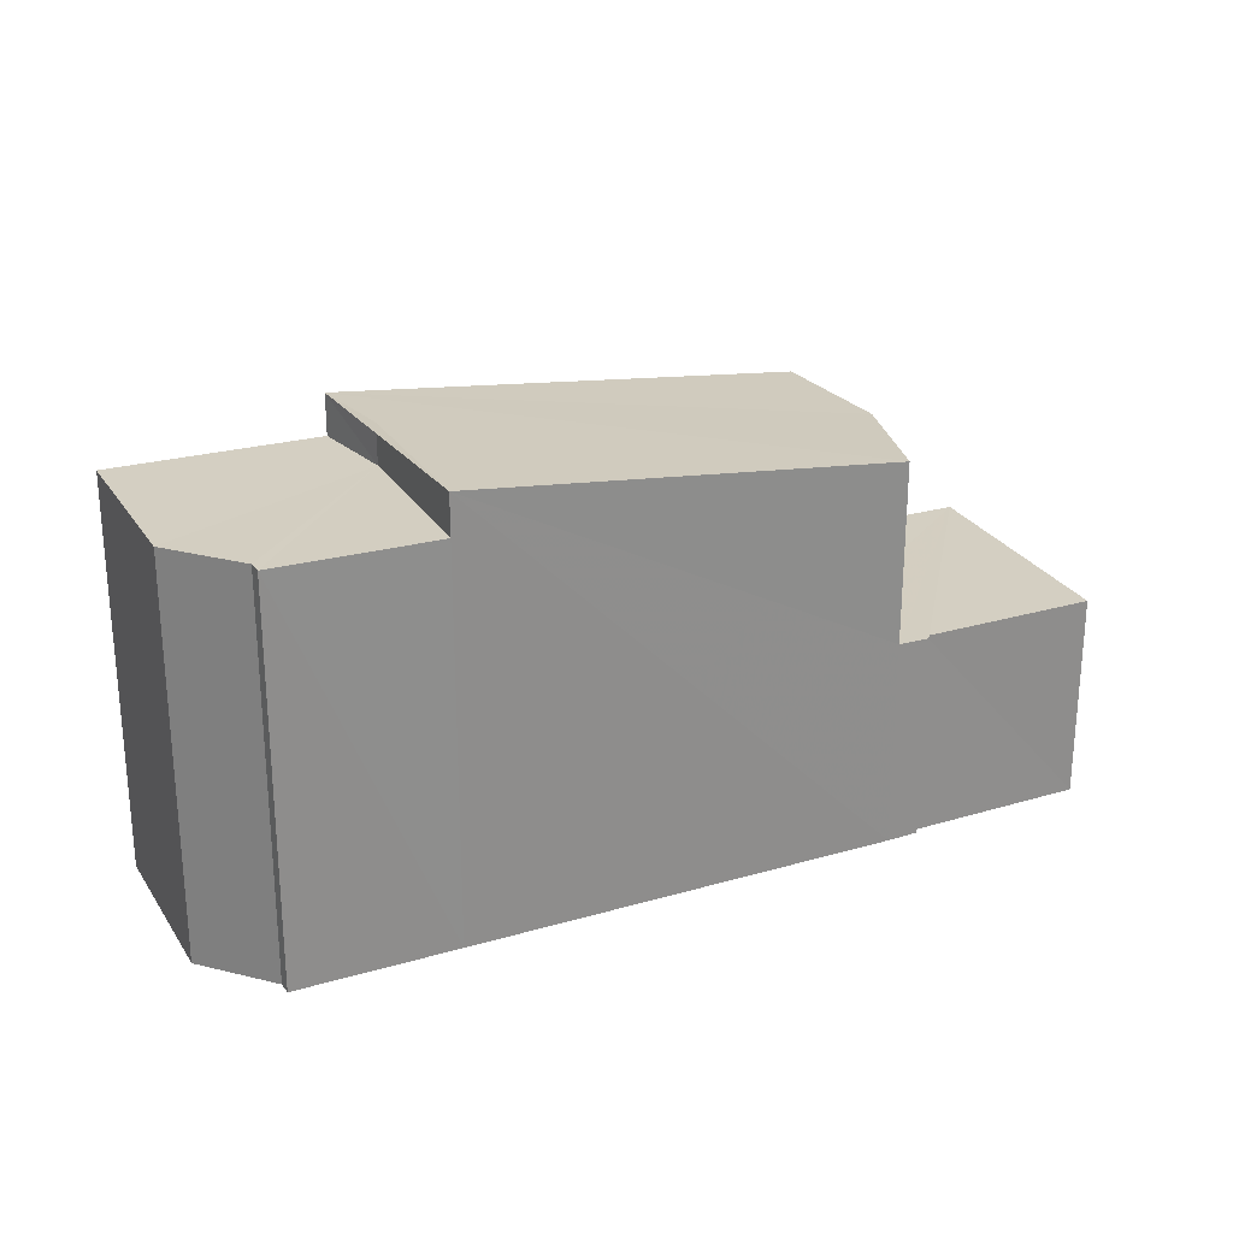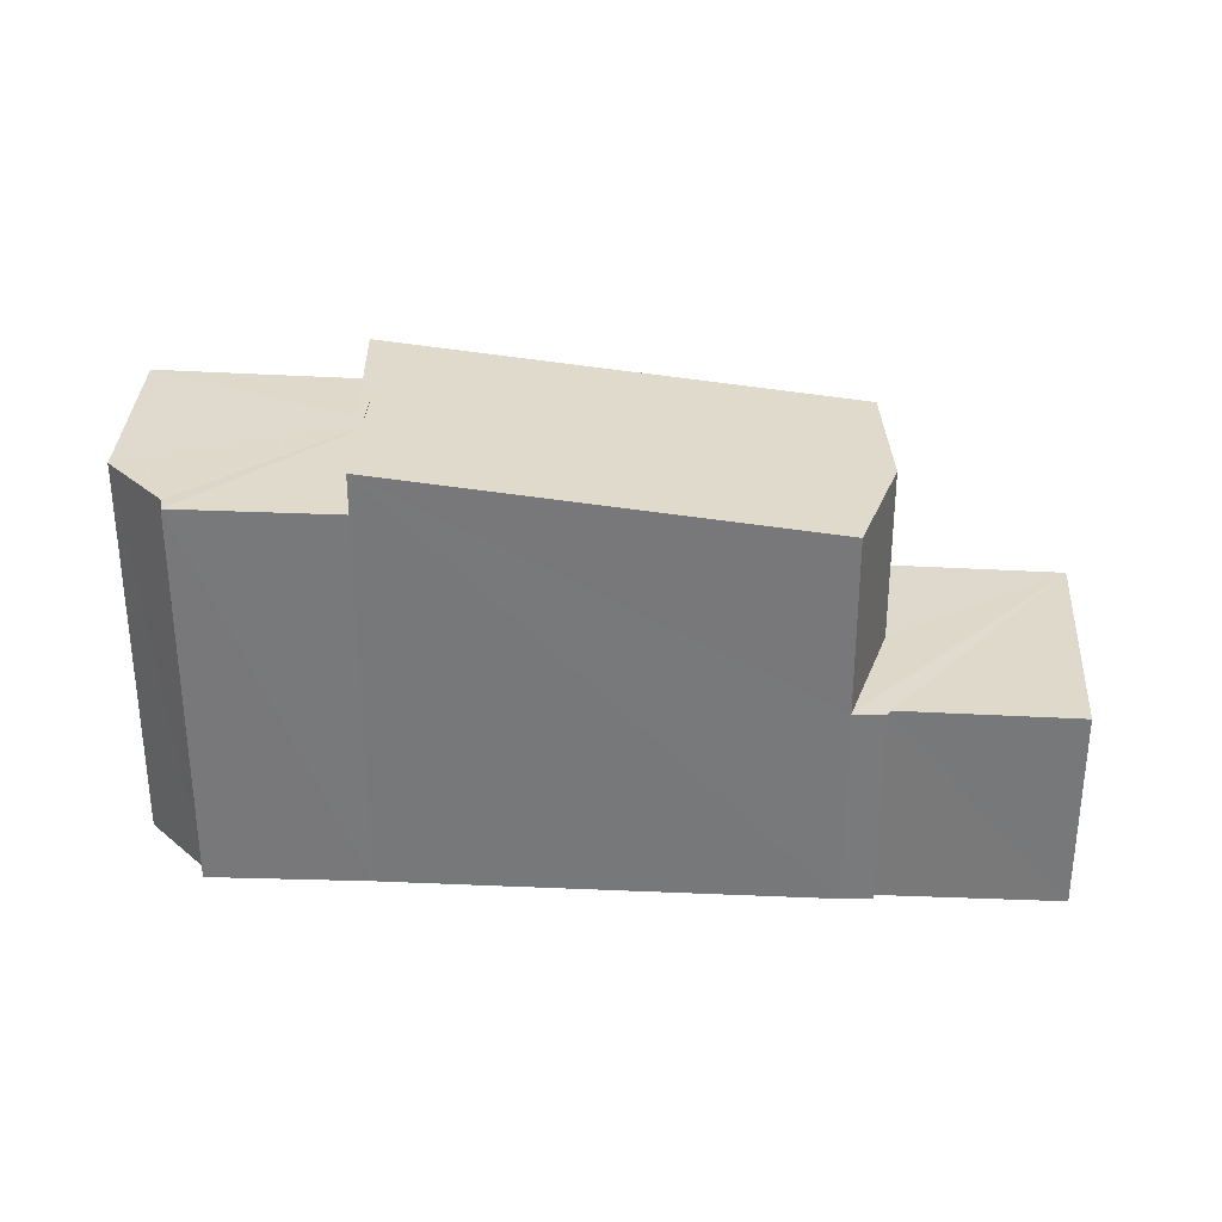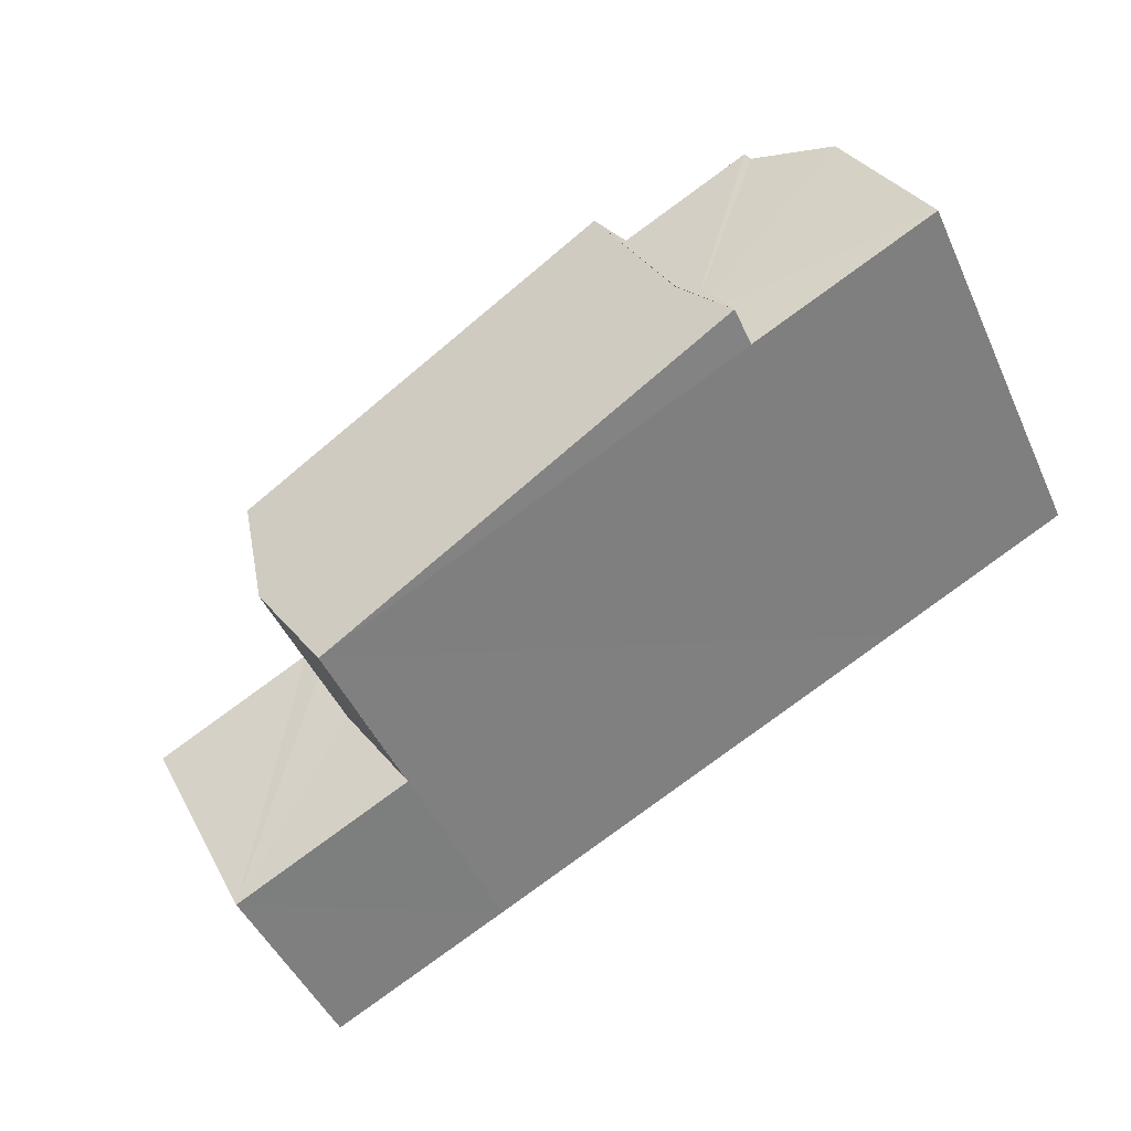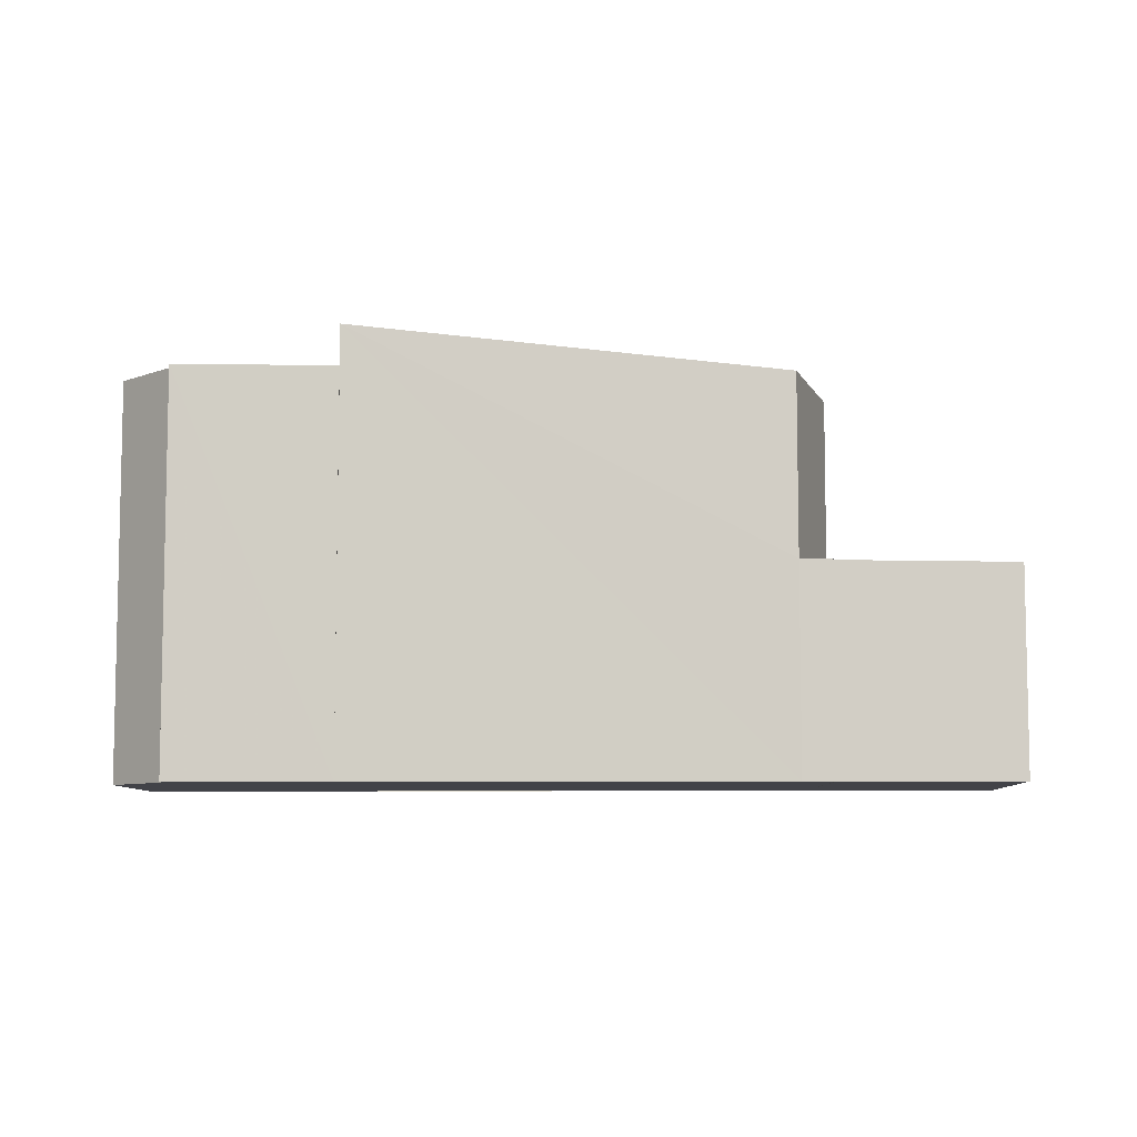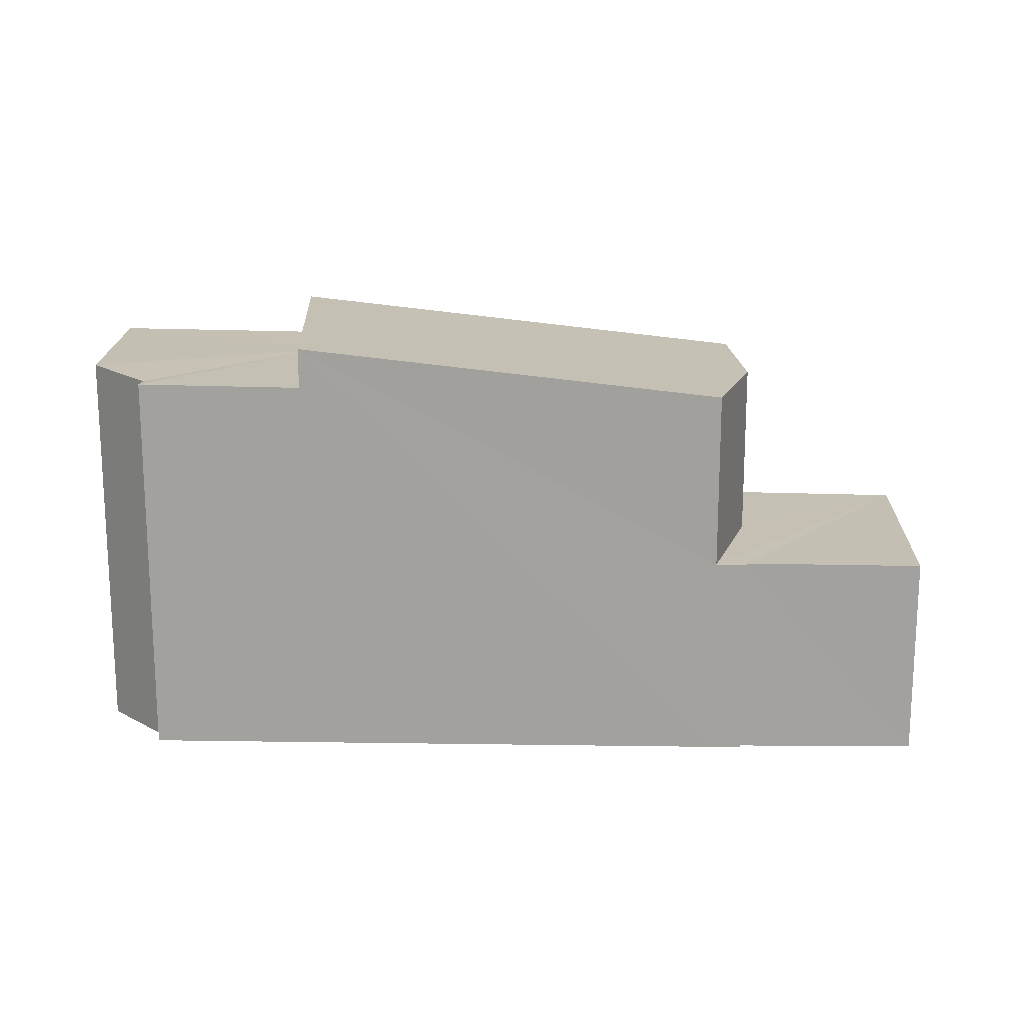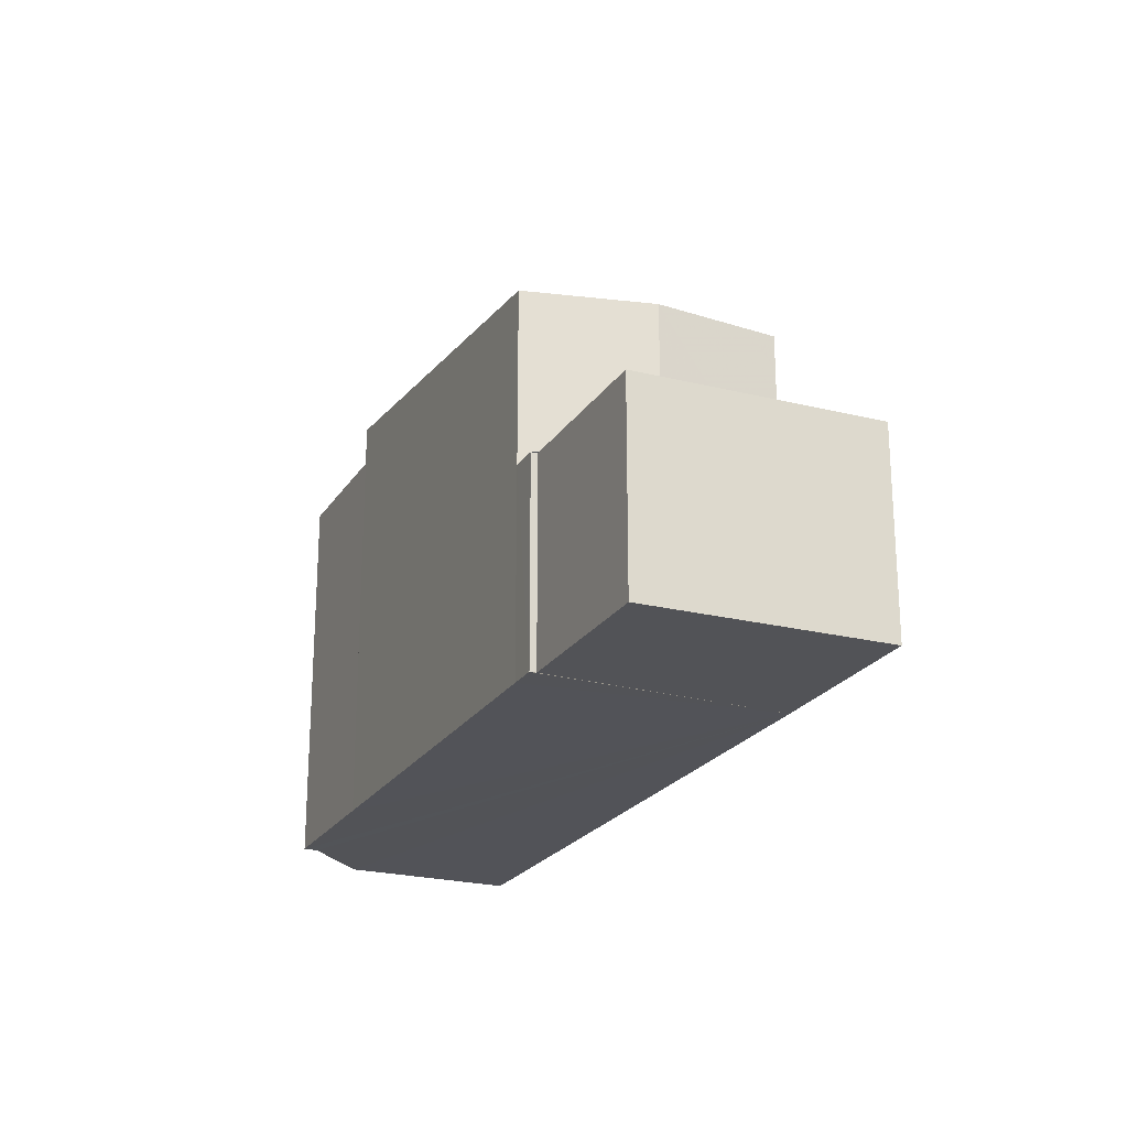
<metadata>
{"format":"obj","ext":"obj","renderer":"f3d","projection":"perspective","resolution":1024,"background":"white","views":[{"elev":25.7,"azim":-178.0,"up":"+Z"},{"elev":32.1,"azim":-149.8,"up":"+Z"},{"elev":-47.3,"azim":23.8,"up":"+Y"},{"elev":-7.6,"azim":-151.5,"up":"+Z"},{"elev":17.8,"azim":-151.3,"up":"+Z"},{"elev":-22.5,"azim":-86.9,"up":"+Z"}]}
</metadata>
<code>
v 8.491e+04 4.464e+05 -0.235
v 8.491e+04 4.464e+05 -0.235
v 8.491e+04 4.464e+05 -0.235
v 8.491e+04 4.464e+05 -0.235
v 8.491e+04 4.464e+05 -0.235
v 8.491e+04 4.464e+05 -0.235
v 8.492e+04 4.464e+05 -0.235
v 8.492e+04 4.464e+05 -0.235
v 8.492e+04 4.464e+05 -0.235
v 8.492e+04 4.464e+05 -0.235
v 8.492e+04 4.464e+05 -0.235
v 8.492e+04 4.464e+05 -0.235
v 8.492e+04 4.464e+05 6.32
v 8.492e+04 4.464e+05 5.72
v 8.492e+04 4.464e+05 5.716
v 8.492e+04 4.464e+05 6.331
v 8.491e+04 4.464e+05 2.892
v 8.491e+04 4.464e+05 2.86
v 8.491e+04 4.464e+05 2.892
v 8.492e+04 4.464e+05 5.751
v 8.492e+04 4.464e+05 5.751
v 8.491e+04 4.464e+05 2.867
v 8.492e+04 4.464e+05 5.771
v 8.492e+04 4.464e+05 5.766
v 8.491e+04 4.464e+05 2.898
v 8.491e+04 4.464e+05 5.606
v 8.491e+04 4.464e+05 2.895
v 8.491e+04 4.464e+05 5.538
v 8.491e+04 4.464e+05 2.902
v 8.491e+04 4.464e+05 5.554
v 8.492e+04 4.464e+05 5.726
v 8.492e+04 4.464e+05 6.344
f 1 2 3 4 5 6 7 8 9 10 11 12
f 13 14 15 16
f 17 4 3 18
f 19 5 4 17
f 20 9 8 21
f 21 8 7 15
f 18 3 2 22
f 23 11 10 24
f 24 10 9 20
f 25 6 5 19
f 26 25 27 28
f 28 27 29 30
f 31 12 11 23
f 30 29 1 12 31 32
f 22 2 1 29
f 16 15 7 6 25 26
f 32 31 14 13
f 22 29 27 25 19 17 18
f 14 31 23 24 20 21 15
f 32 13 16 26 28 30

</code>
